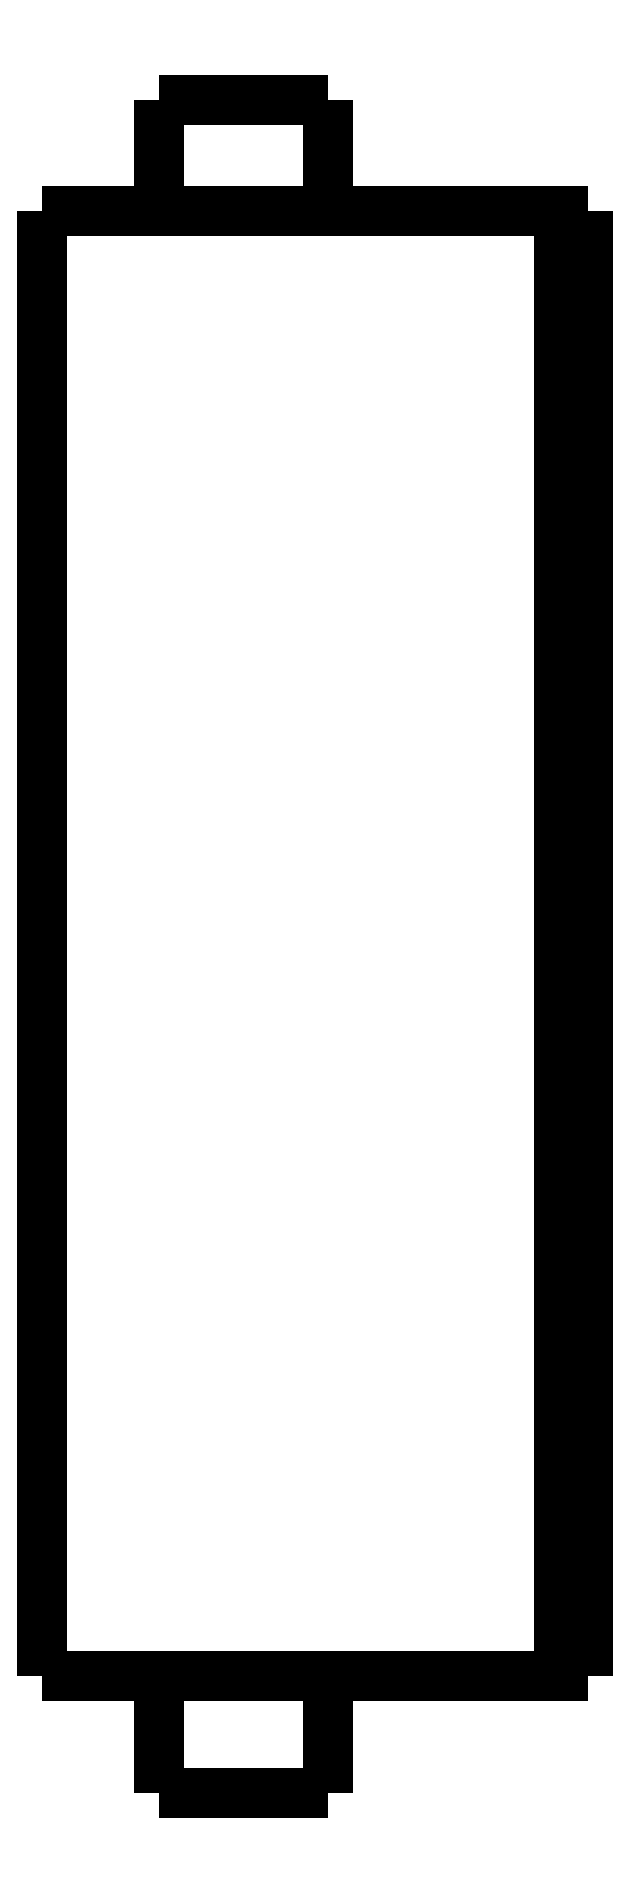
<metadata>
{"format":"dxf","ext":"dxf","renderer":"ezdxf+matplotlib","layout":"modelspace","background":"white","min_lineweight":24,"dpi":150}
</metadata>
<code>
0
SECTION
2
ENTITIES
0
LWPOLYLINE
8
0
90
51
70
0
10
0
20
55.1
10
0
20
54.08
10
0
20
53.06
10
0
20
52.04
10
0
20
51.02
10
0
20
50
10
0
20
48.98
10
0
20
47.96
10
0
20
46.94
10
0
20
45.92
10
0
20
44.9
10
0
20
43.88
10
0
20
42.86
10
0
20
41.84
10
0
20
40.82
10
0
20
39.8
10
0
20
38.78
10
0
20
37.76
10
0
20
36.74
10
0
20
35.72
10
0
20
34.7
10
0
20
33.68
10
0
20
32.66
10
0
20
31.64
10
0
20
30.62
10
0
20
29.6
10
0
20
28.58
10
0
20
27.56
10
0
20
26.54
10
0
20
25.52
10
0
20
24.5
10
0
20
23.48
10
0
20
22.46
10
0
20
21.44
10
0
20
20.42
10
0
20
19.4
10
0
20
18.38
10
0
20
17.36
10
0
20
16.34
10
0
20
15.32
10
0
20
14.3
10
0
20
13.28
10
0
20
12.26
10
0
20
11.24
10
0
20
10.22
10
0
20
9.2
10
0
20
8.18
10
0
20
7.16
10
0
20
6.14
10
0
20
5.12
10
0
20
4.1
0
LWPOLYLINE
8
0
90
51
70
0
10
4.05
20
4.1
10
4.05
20
4.018
10
4.05
20
3.936
10
4.05
20
3.854
10
4.05
20
3.772
10
4.05
20
3.69
10
4.05
20
3.608
10
4.05
20
3.526
10
4.05
20
3.444
10
4.05
20
3.362
10
4.05
20
3.28
10
4.05
20
3.198
10
4.05
20
3.116
10
4.05
20
3.034
10
4.05
20
2.952
10
4.05
20
2.87
10
4.05
20
2.788
10
4.05
20
2.706
10
4.05
20
2.624
10
4.05
20
2.542
10
4.05
20
2.46
10
4.05
20
2.378
10
4.05
20
2.296
10
4.05
20
2.214
10
4.05
20
2.132
10
4.05
20
2.05
10
4.05
20
1.968
10
4.05
20
1.886
10
4.05
20
1.804
10
4.05
20
1.722
10
4.05
20
1.64
10
4.05
20
1.558
10
4.05
20
1.476
10
4.05
20
1.394
10
4.05
20
1.312
10
4.05
20
1.23
10
4.05
20
1.148
10
4.05
20
1.066
10
4.05
20
0.984
10
4.05
20
0.902
10
4.05
20
0.82
10
4.05
20
0.738
10
4.05
20
0.656
10
4.05
20
0.574
10
4.05
20
0.492
10
4.05
20
0.41
10
4.05
20
0.328
10
4.05
20
0.246
10
4.05
20
0.164
10
4.05
20
0.082
10
4.05
20
0
0
LWPOLYLINE
8
0
90
51
70
0
10
9.95
20
4.1
10
9.95
20
4.018
10
9.95
20
3.936
10
9.95
20
3.854
10
9.95
20
3.772
10
9.95
20
3.69
10
9.95
20
3.608
10
9.95
20
3.526
10
9.95
20
3.444
10
9.95
20
3.362
10
9.95
20
3.28
10
9.95
20
3.198
10
9.95
20
3.116
10
9.95
20
3.034
10
9.95
20
2.952
10
9.95
20
2.87
10
9.95
20
2.788
10
9.95
20
2.706
10
9.95
20
2.624
10
9.95
20
2.542
10
9.95
20
2.46
10
9.95
20
2.378
10
9.95
20
2.296
10
9.95
20
2.214
10
9.95
20
2.132
10
9.95
20
2.05
10
9.95
20
1.968
10
9.95
20
1.886
10
9.95
20
1.804
10
9.95
20
1.722
10
9.95
20
1.64
10
9.95
20
1.558
10
9.95
20
1.476
10
9.95
20
1.394
10
9.95
20
1.312
10
9.95
20
1.23
10
9.95
20
1.148
10
9.95
20
1.066
10
9.95
20
0.984
10
9.95
20
0.902
10
9.95
20
0.82
10
9.95
20
0.738
10
9.95
20
0.656
10
9.95
20
0.574
10
9.95
20
0.492
10
9.95
20
0.41
10
9.95
20
0.328
10
9.95
20
0.246
10
9.95
20
0.164
10
9.95
20
0.082
10
9.95
20
0
0
LWPOLYLINE
8
0
90
51
70
0
10
4.05
20
59
10
4.05
20
58.92
10
4.05
20
58.84
10
4.05
20
58.77
10
4.05
20
58.69
10
4.05
20
58.61
10
4.05
20
58.53
10
4.05
20
58.45
10
4.05
20
58.38
10
4.05
20
58.3
10
4.05
20
58.22
10
4.05
20
58.14
10
4.05
20
58.06
10
4.05
20
57.99
10
4.05
20
57.91
10
4.05
20
57.83
10
4.05
20
57.75
10
4.05
20
57.67
10
4.05
20
57.6
10
4.05
20
57.52
10
4.05
20
57.44
10
4.05
20
57.36
10
4.05
20
57.28
10
4.05
20
57.21
10
4.05
20
57.13
10
4.05
20
57.05
10
4.05
20
56.97
10
4.05
20
56.89
10
4.05
20
56.82
10
4.05
20
56.74
10
4.05
20
56.66
10
4.05
20
56.58
10
4.05
20
56.5
10
4.05
20
56.43
10
4.05
20
56.35
10
4.05
20
56.27
10
4.05
20
56.19
10
4.05
20
56.11
10
4.05
20
56.04
10
4.05
20
55.96
10
4.05
20
55.88
10
4.05
20
55.8
10
4.05
20
55.72
10
4.05
20
55.65
10
4.05
20
55.57
10
4.05
20
55.49
10
4.05
20
55.41
10
4.05
20
55.33
10
4.05
20
55.26
10
4.05
20
55.18
10
4.05
20
55.1
0
LWPOLYLINE
8
0
90
51
70
0
10
9.95
20
59
10
9.95
20
58.92
10
9.95
20
58.84
10
9.95
20
58.77
10
9.95
20
58.69
10
9.95
20
58.61
10
9.95
20
58.53
10
9.95
20
58.45
10
9.95
20
58.38
10
9.95
20
58.3
10
9.95
20
58.22
10
9.95
20
58.14
10
9.95
20
58.06
10
9.95
20
57.99
10
9.95
20
57.91
10
9.95
20
57.83
10
9.95
20
57.75
10
9.95
20
57.67
10
9.95
20
57.6
10
9.95
20
57.52
10
9.95
20
57.44
10
9.95
20
57.36
10
9.95
20
57.28
10
9.95
20
57.21
10
9.95
20
57.13
10
9.95
20
57.05
10
9.95
20
56.97
10
9.95
20
56.89
10
9.95
20
56.82
10
9.95
20
56.74
10
9.95
20
56.66
10
9.95
20
56.58
10
9.95
20
56.5
10
9.95
20
56.43
10
9.95
20
56.35
10
9.95
20
56.27
10
9.95
20
56.19
10
9.95
20
56.11
10
9.95
20
56.04
10
9.95
20
55.96
10
9.95
20
55.88
10
9.95
20
55.8
10
9.95
20
55.72
10
9.95
20
55.65
10
9.95
20
55.57
10
9.95
20
55.49
10
9.95
20
55.41
10
9.95
20
55.33
10
9.95
20
55.26
10
9.95
20
55.18
10
9.95
20
55.1
0
LWPOLYLINE
8
0
90
51
70
0
10
0
20
55.1
10
0.03748
20
55.1
10
0.07495
20
55.1
10
0.1124
20
55.1
10
0.1814
20
55.1
10
0.2924
20
55.1
10
0.4034
20
55.1
10
0.5144
20
55.1
10
0.6848
20
55.1
10
0.8651
20
55.1
10
1.045
20
55.1
10
1.243
20
55.1
10
1.486
20
55.1
10
1.729
20
55.1
10
1.971
20
55.1
10
2.252
20
55.1
10
2.548
20
55.1
10
2.844
20
55.1
10
3.145
20
55.1
10
3.483
20
55.1
10
3.82
20
55.1
10
4.158
20
55.1
10
4.512
20
55.1
10
4.878
20
55.1
10
5.245
20
55.1
10
5.611
20
55.1
10
5.993
20
55.1
10
6.374
20
55.1
10
6.755
20
55.1
10
7.137
20
55.1
10
7.518
20
55.1
10
7.9
20
55.1
10
8.281
20
55.1
10
8.651
20
55.1
10
9.018
20
55.1
10
9.385
20
55.1
10
9.745
20
55.1
10
10.08
20
55.1
10
10.42
20
55.1
10
10.76
20
55.1
10
11.07
20
55.1
10
11.37
20
55.1
10
11.67
20
55.1
10
11.96
20
55.1
10
12.2
20
55.1
10
12.45
20
55.1
10
12.69
20
55.1
10
12.9
20
55.1
10
13.08
20
55.1
10
13.27
20
55.1
10
13.45
20
55.1
0
LWPOLYLINE
8
0
90
51
70
0
10
0
20
4.1
10
0.03748
20
4.1
10
0.07495
20
4.1
10
0.1124
20
4.1
10
0.1814
20
4.1
10
0.2924
20
4.1
10
0.4034
20
4.1
10
0.5144
20
4.1
10
0.6848
20
4.1
10
0.8651
20
4.1
10
1.045
20
4.1
10
1.243
20
4.1
10
1.486
20
4.1
10
1.729
20
4.1
10
1.971
20
4.1
10
2.252
20
4.1
10
2.548
20
4.1
10
2.844
20
4.1
10
3.145
20
4.1
10
3.483
20
4.1
10
3.82
20
4.1
10
4.158
20
4.1
10
4.512
20
4.1
10
4.878
20
4.1
10
5.245
20
4.1
10
5.611
20
4.1
10
5.993
20
4.1
10
6.374
20
4.1
10
6.755
20
4.1
10
7.137
20
4.1
10
7.518
20
4.1
10
7.9
20
4.1
10
8.281
20
4.1
10
8.651
20
4.1
10
9.018
20
4.1
10
9.385
20
4.1
10
9.745
20
4.1
10
10.08
20
4.1
10
10.42
20
4.1
10
10.76
20
4.1
10
11.07
20
4.1
10
11.37
20
4.1
10
11.67
20
4.1
10
11.96
20
4.1
10
12.2
20
4.1
10
12.45
20
4.1
10
12.69
20
4.1
10
12.9
20
4.1
10
13.08
20
4.1
10
13.27
20
4.1
10
13.45
20
4.1
0
LWPOLYLINE
8
0
90
51
70
0
10
19
20
55.1
10
19
20
54.08
10
19
20
53.06
10
19
20
52.04
10
19
20
51.02
10
19
20
50
10
19
20
48.98
10
19
20
47.96
10
19
20
46.94
10
19
20
45.92
10
19
20
44.9
10
19
20
43.88
10
19
20
42.86
10
19
20
41.84
10
19
20
40.82
10
19
20
39.8
10
19
20
38.78
10
19
20
37.76
10
19
20
36.74
10
19
20
35.72
10
19
20
34.7
10
19
20
33.68
10
19
20
32.66
10
19
20
31.64
10
19
20
30.62
10
19
20
29.6
10
19
20
28.58
10
19
20
27.56
10
19
20
26.54
10
19
20
25.52
10
19
20
24.5
10
19
20
23.48
10
19
20
22.46
10
19
20
21.44
10
19
20
20.42
10
19
20
19.4
10
19
20
18.38
10
19
20
17.36
10
19
20
16.34
10
19
20
15.32
10
19
20
14.3
10
19
20
13.28
10
19
20
12.26
10
19
20
11.24
10
19
20
10.22
10
19
20
9.2
10
19
20
8.18
10
19
20
7.16
10
19
20
6.14
10
19
20
5.12
10
19
20
4.1
0
LWPOLYLINE
8
0
90
51
70
0
10
15.29
20
4.1
10
15.35
20
4.1
10
15.4
20
4.1
10
15.45
20
4.1
10
15.51
20
4.1
10
15.56
20
4.1
10
15.62
20
4.1
10
15.67
20
4.1
10
15.72
20
4.1
10
15.78
20
4.1
10
15.83
20
4.1
10
15.89
20
4.1
10
15.94
20
4.1
10
16
20
4.1
10
16.05
20
4.1
10
16.1
20
4.1
10
16.16
20
4.1
10
16.21
20
4.1
10
16.27
20
4.1
10
16.32
20
4.1
10
16.37
20
4.1
10
16.43
20
4.1
10
16.48
20
4.1
10
16.54
20
4.1
10
16.59
20
4.1
10
16.65
20
4.1
10
16.7
20
4.1
10
16.75
20
4.1
10
16.81
20
4.1
10
16.86
20
4.1
10
16.92
20
4.1
10
16.97
20
4.1
10
17.02
20
4.1
10
17.08
20
4.1
10
17.13
20
4.1
10
17.19
20
4.1
10
17.24
20
4.1
10
17.3
20
4.1
10
17.35
20
4.1
10
17.4
20
4.1
10
17.46
20
4.1
10
17.51
20
4.1
10
17.57
20
4.1
10
17.62
20
4.1
10
17.67
20
4.1
10
17.73
20
4.1
10
17.78
20
4.1
10
17.84
20
4.1
10
17.89
20
4.1
10
17.95
20
4.1
10
18
20
4.1
0
LWPOLYLINE
8
0
90
51
70
0
10
18
20
4.1
10
18
20
5.12
10
18
20
6.14
10
18
20
7.16
10
18
20
8.18
10
18
20
9.2
10
18
20
10.22
10
18
20
11.24
10
18
20
12.26
10
18
20
13.28
10
18
20
14.3
10
18
20
15.32
10
18
20
16.34
10
18
20
17.36
10
18
20
18.38
10
18
20
19.4
10
18
20
20.42
10
18
20
21.44
10
18
20
22.46
10
18
20
23.48
10
18
20
24.5
10
18
20
25.52
10
18
20
26.54
10
18
20
27.56
10
18
20
28.58
10
18
20
29.6
10
18
20
30.62
10
18
20
31.64
10
18
20
32.66
10
18
20
33.68
10
18
20
34.7
10
18
20
35.72
10
18
20
36.74
10
18
20
37.76
10
18
20
38.78
10
18
20
39.8
10
18
20
40.82
10
18
20
41.84
10
18
20
42.86
10
18
20
43.88
10
18
20
44.9
10
18
20
45.92
10
18
20
46.94
10
18
20
47.96
10
18
20
48.98
10
18
20
50
10
18
20
51.02
10
18
20
52.04
10
18
20
53.06
10
18
20
54.08
10
18
20
55.1
0
LWPOLYLINE
8
0
90
51
70
0
10
15.29
20
55.1
10
15.35
20
55.1
10
15.4
20
55.1
10
15.45
20
55.1
10
15.51
20
55.1
10
15.56
20
55.1
10
15.62
20
55.1
10
15.67
20
55.1
10
15.72
20
55.1
10
15.78
20
55.1
10
15.83
20
55.1
10
15.89
20
55.1
10
15.94
20
55.1
10
16
20
55.1
10
16.05
20
55.1
10
16.1
20
55.1
10
16.16
20
55.1
10
16.21
20
55.1
10
16.27
20
55.1
10
16.32
20
55.1
10
16.37
20
55.1
10
16.43
20
55.1
10
16.48
20
55.1
10
16.54
20
55.1
10
16.59
20
55.1
10
16.65
20
55.1
10
16.7
20
55.1
10
16.75
20
55.1
10
16.81
20
55.1
10
16.86
20
55.1
10
16.92
20
55.1
10
16.97
20
55.1
10
17.02
20
55.1
10
17.08
20
55.1
10
17.13
20
55.1
10
17.19
20
55.1
10
17.24
20
55.1
10
17.3
20
55.1
10
17.35
20
55.1
10
17.4
20
55.1
10
17.46
20
55.1
10
17.51
20
55.1
10
17.57
20
55.1
10
17.62
20
55.1
10
17.67
20
55.1
10
17.73
20
55.1
10
17.78
20
55.1
10
17.84
20
55.1
10
17.89
20
55.1
10
17.95
20
55.1
10
18
20
55.1
0
LWPOLYLINE
8
0
90
51
70
0
10
13.45
20
55.1
10
13.47
20
55.1
10
13.49
20
55.1
10
13.51
20
55.1
10
13.53
20
55.1
10
13.55
20
55.1
10
13.58
20
55.1
10
13.6
20
55.1
10
13.63
20
55.1
10
13.65
20
55.1
10
13.68
20
55.1
10
13.71
20
55.1
10
13.74
20
55.1
10
13.77
20
55.1
10
13.8
20
55.1
10
13.83
20
55.1
10
13.86
20
55.1
10
13.9
20
55.1
10
13.93
20
55.1
10
13.96
20
55.1
10
14
20
55.1
10
14.04
20
55.1
10
14.07
20
55.1
10
14.11
20
55.1
10
14.15
20
55.1
10
14.19
20
55.1
10
14.23
20
55.1
10
14.27
20
55.1
10
14.31
20
55.1
10
14.35
20
55.1
10
14.39
20
55.1
10
14.43
20
55.1
10
14.47
20
55.1
10
14.52
20
55.1
10
14.56
20
55.1
10
14.6
20
55.1
10
14.65
20
55.1
10
14.69
20
55.1
10
14.74
20
55.1
10
14.78
20
55.1
10
14.83
20
55.1
10
14.87
20
55.1
10
14.92
20
55.1
10
14.97
20
55.1
10
15.01
20
55.1
10
15.06
20
55.1
10
15.1
20
55.1
10
15.15
20
55.1
10
15.2
20
55.1
10
15.24
20
55.1
10
15.29
20
55.1
0
LWPOLYLINE
8
0
90
51
70
0
10
18
20
55.1
10
18.02
20
55.1
10
18.04
20
55.1
10
18.06
20
55.1
10
18.08
20
55.1
10
18.1
20
55.1
10
18.12
20
55.1
10
18.14
20
55.1
10
18.16
20
55.1
10
18.18
20
55.1
10
18.2
20
55.1
10
18.22
20
55.1
10
18.24
20
55.1
10
18.26
20
55.1
10
18.28
20
55.1
10
18.3
20
55.1
10
18.32
20
55.1
10
18.34
20
55.1
10
18.36
20
55.1
10
18.38
20
55.1
10
18.4
20
55.1
10
18.42
20
55.1
10
18.44
20
55.1
10
18.46
20
55.1
10
18.48
20
55.1
10
18.5
20
55.1
10
18.52
20
55.1
10
18.54
20
55.1
10
18.56
20
55.1
10
18.58
20
55.1
10
18.6
20
55.1
10
18.62
20
55.1
10
18.64
20
55.1
10
18.66
20
55.1
10
18.68
20
55.1
10
18.7
20
55.1
10
18.72
20
55.1
10
18.74
20
55.1
10
18.76
20
55.1
10
18.78
20
55.1
10
18.8
20
55.1
10
18.82
20
55.1
10
18.84
20
55.1
10
18.86
20
55.1
10
18.88
20
55.1
10
18.9
20
55.1
10
18.92
20
55.1
10
18.94
20
55.1
10
18.96
20
55.1
10
18.98
20
55.1
10
19
20
55.1
0
LWPOLYLINE
8
0
90
51
70
0
10
19
20
4.1
10
18.98
20
4.1
10
18.96
20
4.1
10
18.94
20
4.1
10
18.92
20
4.1
10
18.9
20
4.1
10
18.88
20
4.1
10
18.86
20
4.1
10
18.84
20
4.1
10
18.82
20
4.1
10
18.8
20
4.1
10
18.78
20
4.1
10
18.76
20
4.1
10
18.74
20
4.1
10
18.72
20
4.1
10
18.7
20
4.1
10
18.68
20
4.1
10
18.66
20
4.1
10
18.64
20
4.1
10
18.62
20
4.1
10
18.6
20
4.1
10
18.58
20
4.1
10
18.56
20
4.1
10
18.54
20
4.1
10
18.52
20
4.1
10
18.5
20
4.1
10
18.48
20
4.1
10
18.46
20
4.1
10
18.44
20
4.1
10
18.42
20
4.1
10
18.4
20
4.1
10
18.38
20
4.1
10
18.36
20
4.1
10
18.34
20
4.1
10
18.32
20
4.1
10
18.3
20
4.1
10
18.28
20
4.1
10
18.26
20
4.1
10
18.24
20
4.1
10
18.22
20
4.1
10
18.2
20
4.1
10
18.18
20
4.1
10
18.16
20
4.1
10
18.14
20
4.1
10
18.12
20
4.1
10
18.1
20
4.1
10
18.08
20
4.1
10
18.06
20
4.1
10
18.04
20
4.1
10
18.02
20
4.1
10
18
20
4.1
0
LWPOLYLINE
8
0
90
51
70
0
10
15.29
20
4.1
10
15.24
20
4.1
10
15.2
20
4.1
10
15.15
20
4.1
10
15.1
20
4.1
10
15.06
20
4.1
10
15.01
20
4.1
10
14.97
20
4.1
10
14.92
20
4.1
10
14.87
20
4.1
10
14.83
20
4.1
10
14.78
20
4.1
10
14.74
20
4.1
10
14.69
20
4.1
10
14.65
20
4.1
10
14.6
20
4.1
10
14.56
20
4.1
10
14.52
20
4.1
10
14.47
20
4.1
10
14.43
20
4.1
10
14.39
20
4.1
10
14.35
20
4.1
10
14.31
20
4.1
10
14.27
20
4.1
10
14.23
20
4.1
10
14.19
20
4.1
10
14.15
20
4.1
10
14.11
20
4.1
10
14.07
20
4.1
10
14.04
20
4.1
10
14
20
4.1
10
13.96
20
4.1
10
13.93
20
4.1
10
13.9
20
4.1
10
13.86
20
4.1
10
13.83
20
4.1
10
13.8
20
4.1
10
13.77
20
4.1
10
13.74
20
4.1
10
13.71
20
4.1
10
13.68
20
4.1
10
13.65
20
4.1
10
13.63
20
4.1
10
13.6
20
4.1
10
13.58
20
4.1
10
13.55
20
4.1
10
13.53
20
4.1
10
13.51
20
4.1
10
13.49
20
4.1
10
13.47
20
4.1
10
13.45
20
4.1
0
LWPOLYLINE
8
0
90
51
70
0
10
9.95
20
0
10
9.929
20
0
10
9.909
20
0
10
9.888
20
0
10
9.85
20
0
10
9.789
20
0
10
9.728
20
0
10
9.667
20
0
10
9.574
20
0
10
9.475
20
0
10
9.377
20
0
10
9.269
20
0
10
9.138
20
0
10
9.007
20
0
10
8.877
20
0
10
8.727
20
0
10
8.571
20
0
10
8.414
20
0
10
8.255
20
0
10
8.08
20
0
10
7.906
20
0
10
7.731
20
0
10
7.551
20
0
10
7.368
20
0
10
7.184
20
0
10
7
20
0
10
6.816
20
0
10
6.632
20
0
10
6.449
20
0
10
6.269
20
0
10
6.094
20
0
10
5.92
20
0
10
5.745
20
0
10
5.586
20
0
10
5.429
20
0
10
5.273
20
0
10
5.123
20
0
10
4.993
20
0
10
4.862
20
0
10
4.731
20
0
10
4.623
20
0
10
4.525
20
0
10
4.426
20
0
10
4.333
20
0
10
4.272
20
0
10
4.211
20
0
10
4.15
20
0
10
4.112
20
0
10
4.091
20
0
10
4.071
20
0
10
4.05
20
0
0
LWPOLYLINE
8
0
90
51
70
0
10
9.95
20
59
10
9.929
20
59
10
9.909
20
59
10
9.888
20
59
10
9.85
20
59
10
9.789
20
59
10
9.728
20
59
10
9.667
20
59
10
9.574
20
59
10
9.475
20
59
10
9.377
20
59
10
9.269
20
59
10
9.138
20
59
10
9.007
20
59
10
8.877
20
59
10
8.727
20
59
10
8.571
20
59
10
8.414
20
59
10
8.255
20
59
10
8.08
20
59
10
7.906
20
59
10
7.731
20
59
10
7.551
20
59
10
7.368
20
59
10
7.184
20
59
10
7
20
59
10
6.816
20
59
10
6.632
20
59
10
6.449
20
59
10
6.269
20
59
10
6.094
20
59
10
5.92
20
59
10
5.745
20
59
10
5.586
20
59
10
5.429
20
59
10
5.273
20
59
10
5.123
20
59
10
4.993
20
59
10
4.862
20
59
10
4.731
20
59
10
4.623
20
59
10
4.525
20
59
10
4.426
20
59
10
4.333
20
59
10
4.272
20
59
10
4.211
20
59
10
4.15
20
59
10
4.112
20
59
10
4.091
20
59
10
4.071
20
59
10
4.05
20
59
0
ENDSEC
0
EOF

</code>
